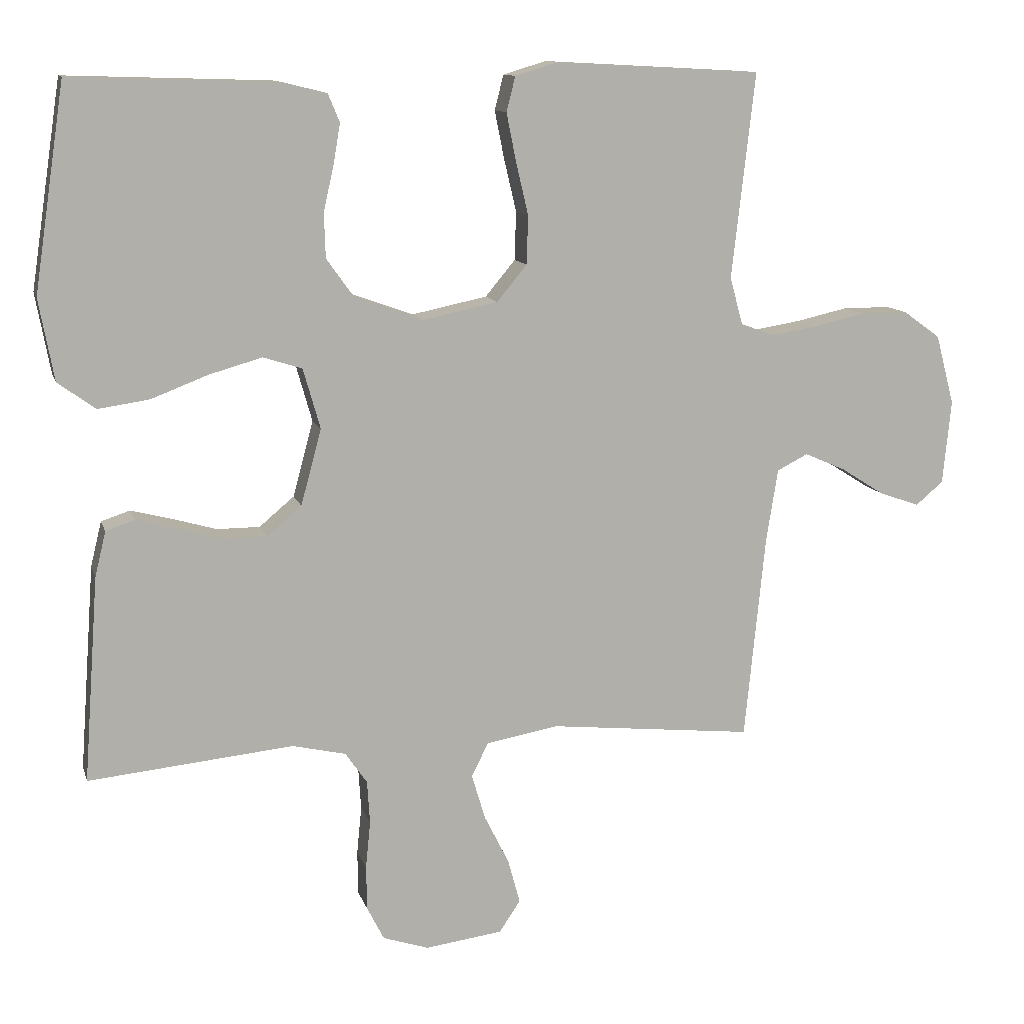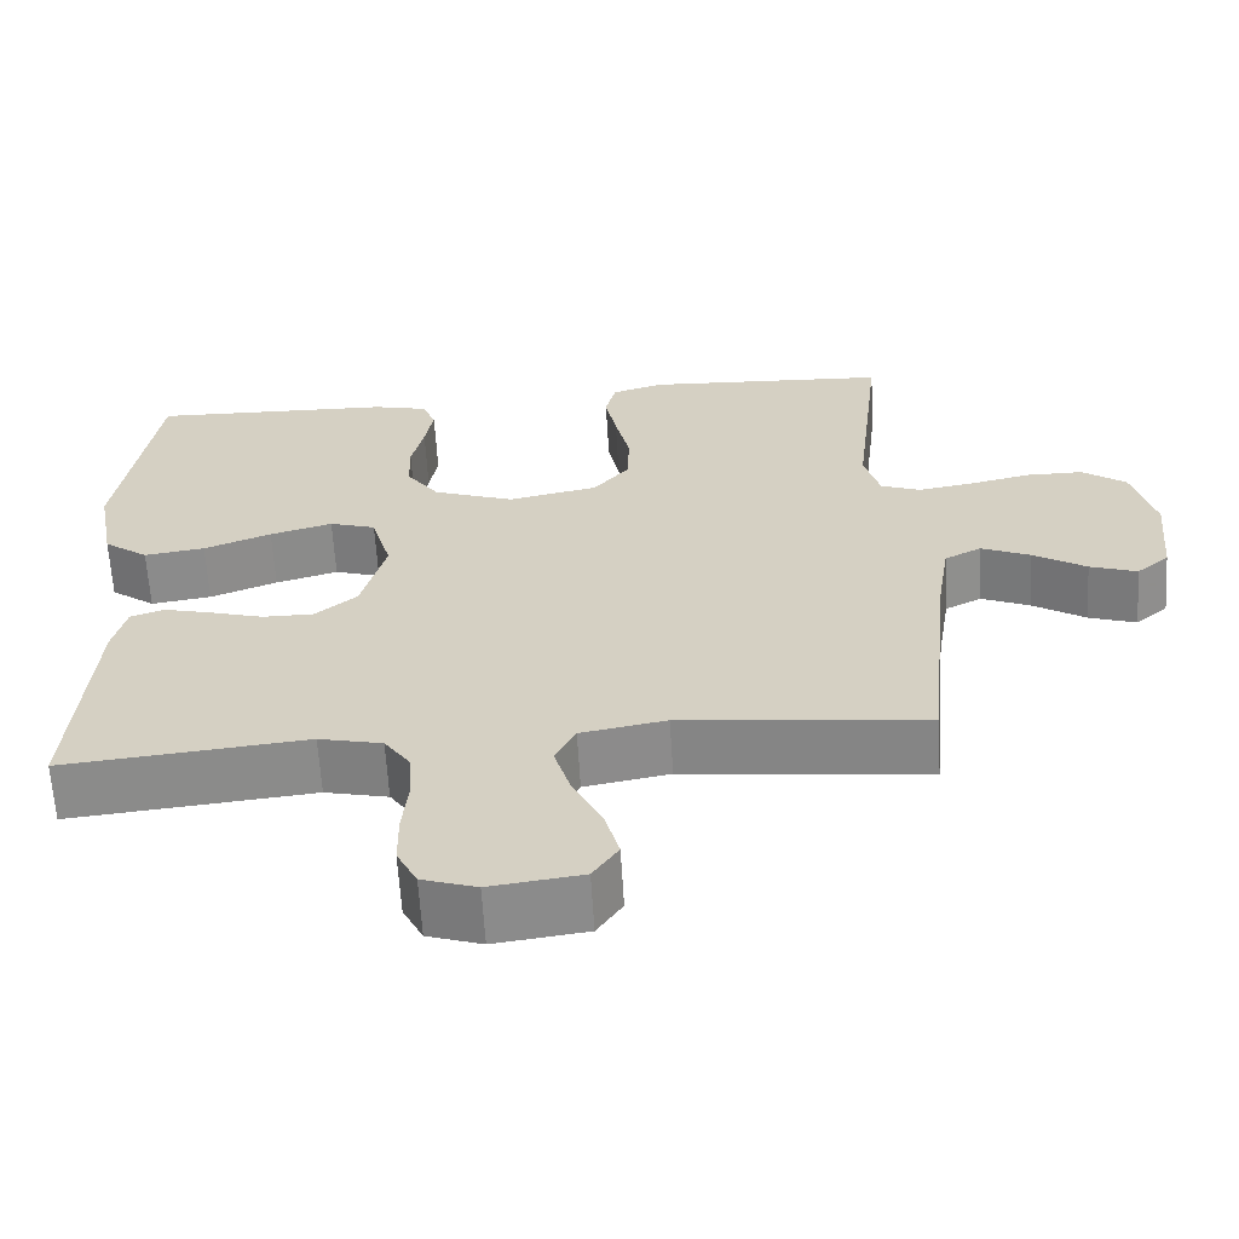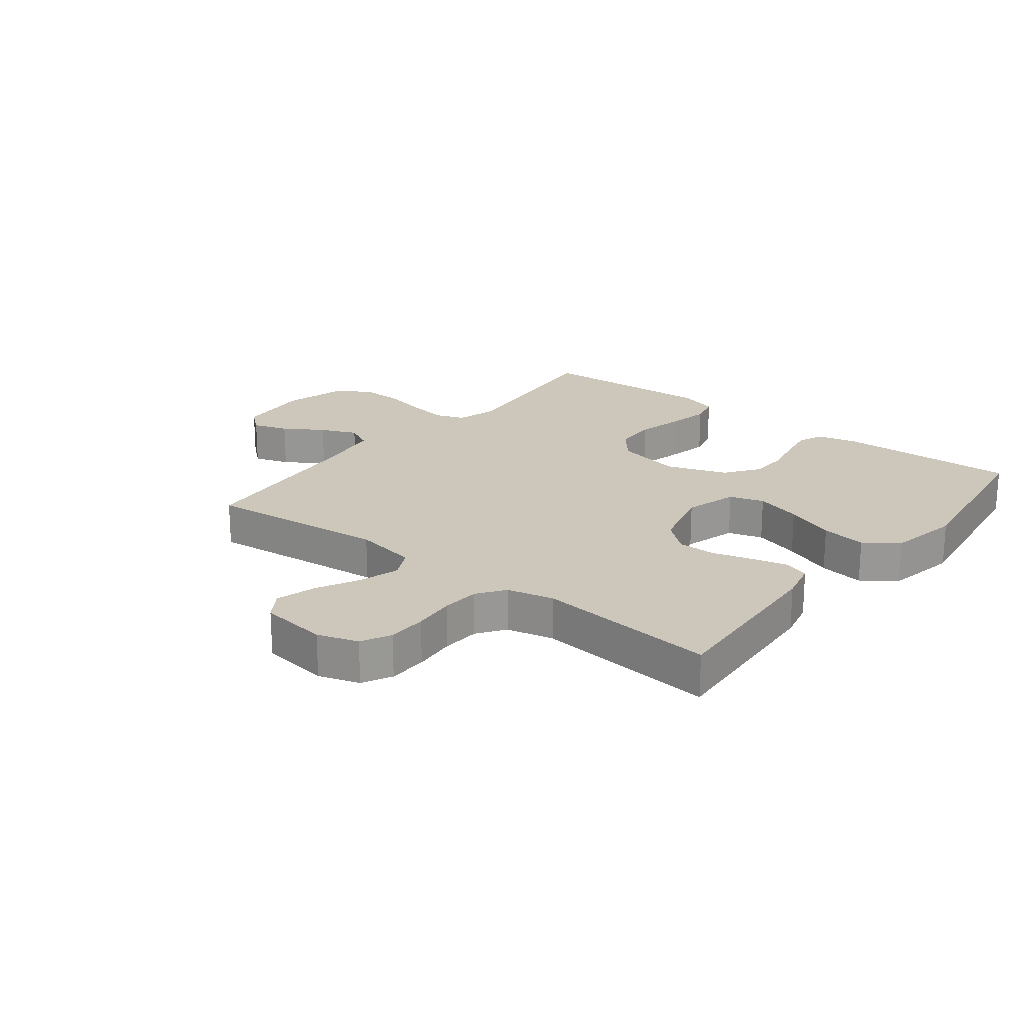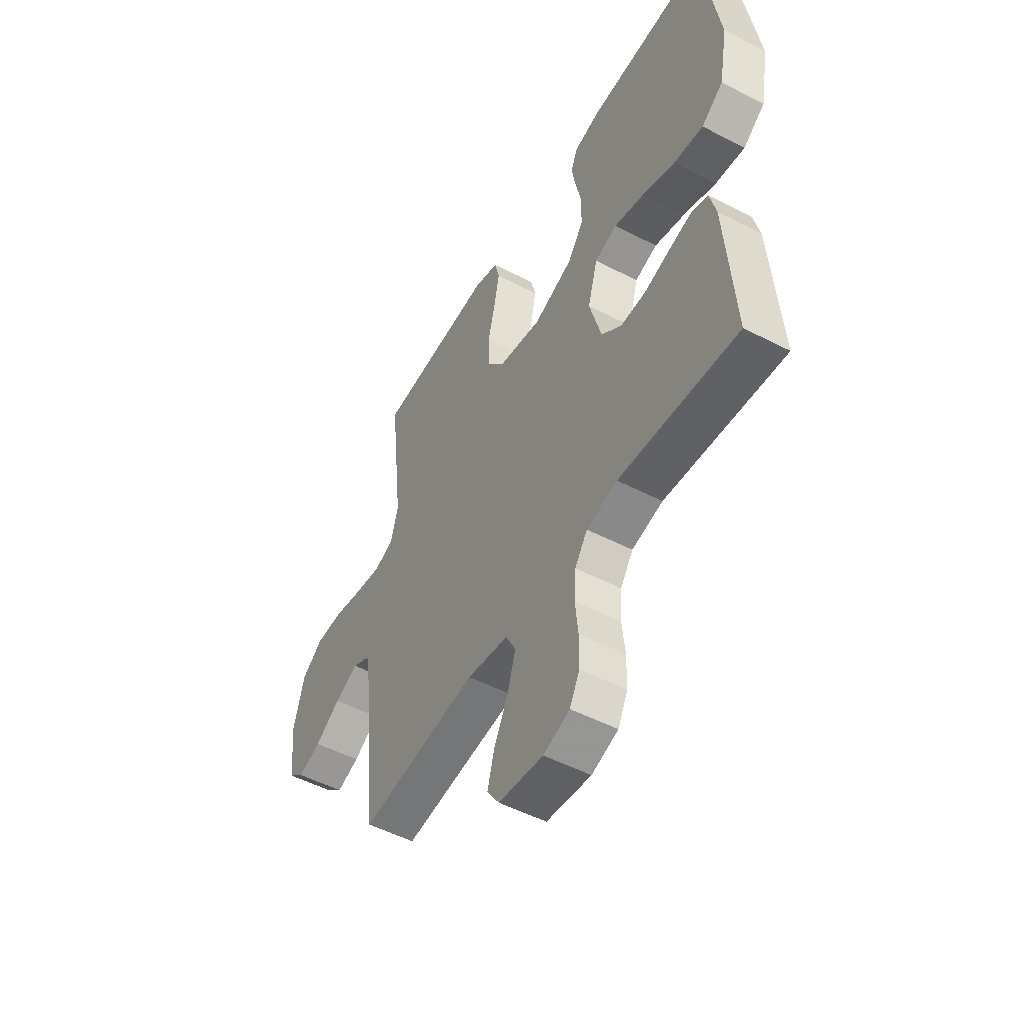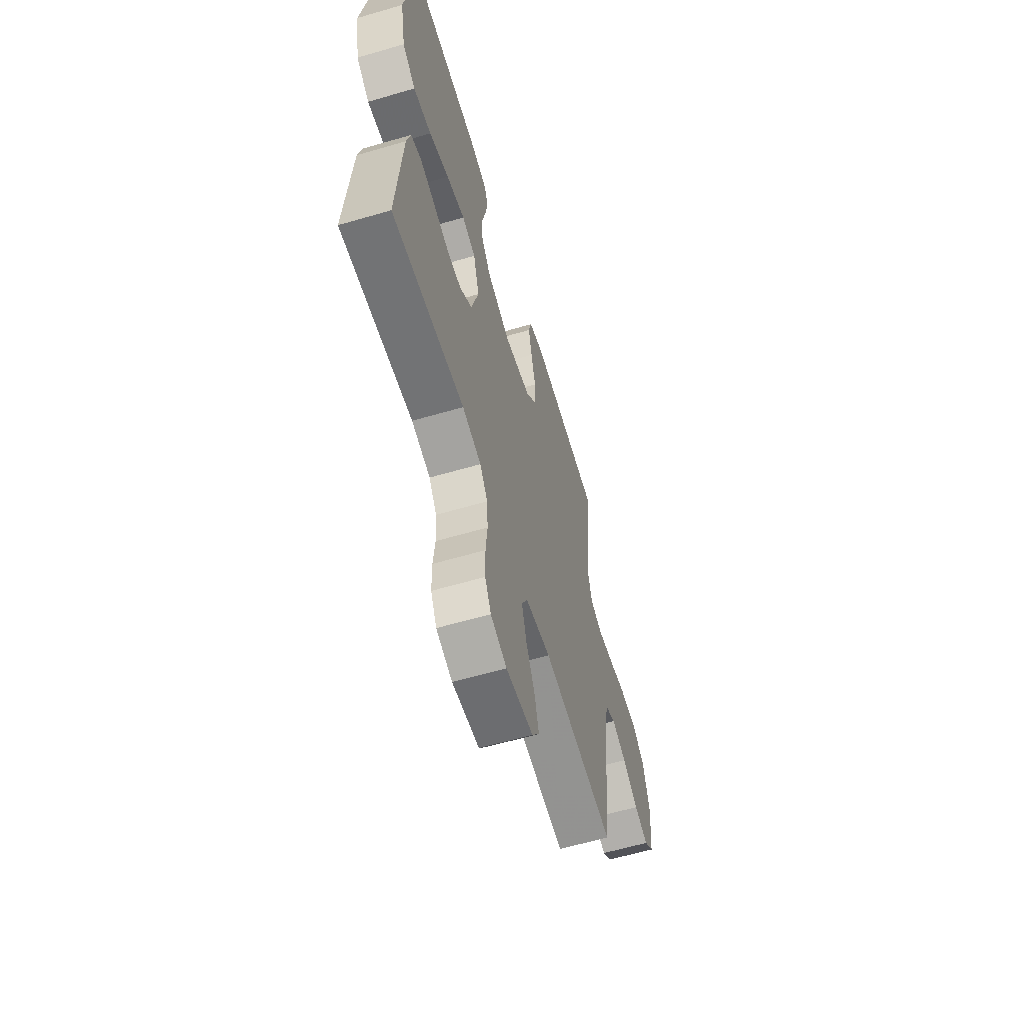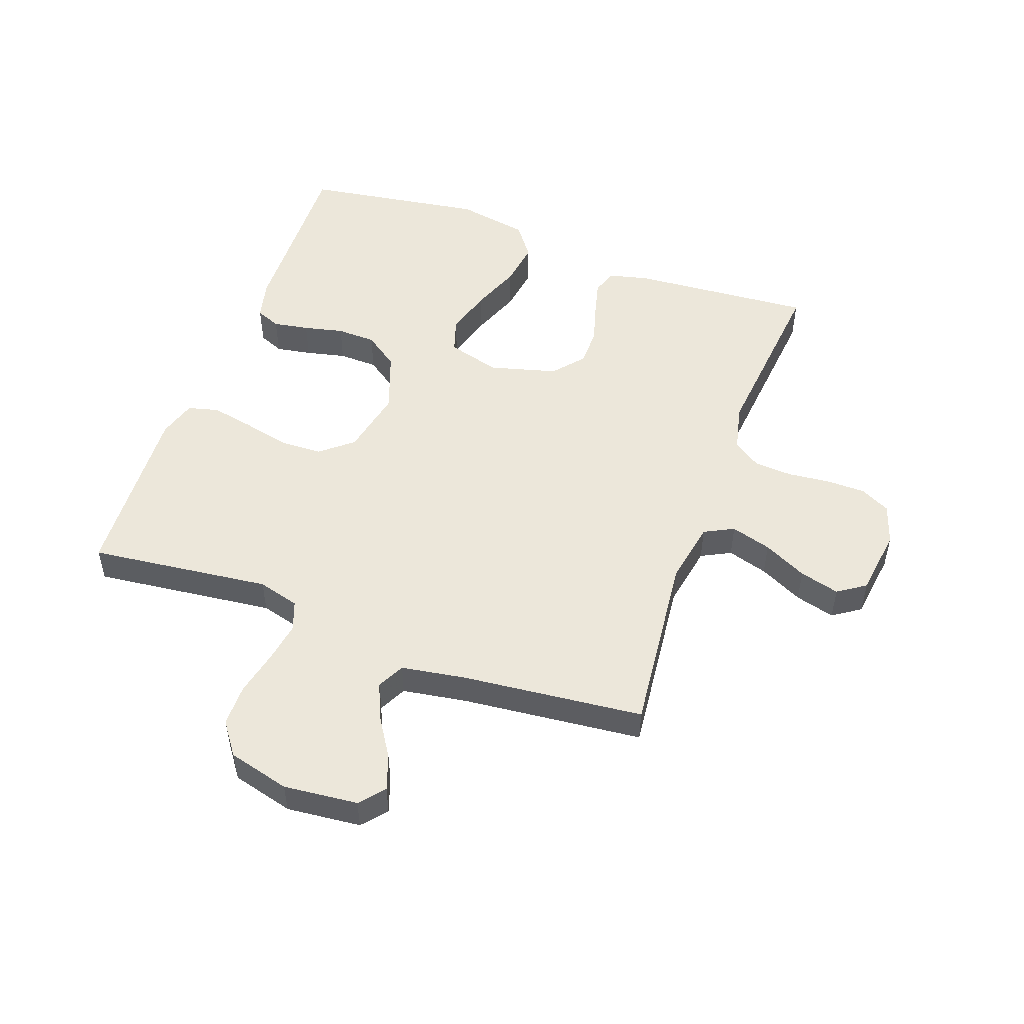
<metadata>
{"format":"obj","ext":"obj","renderer":"f3d","projection":"perspective","resolution":1024,"background":"white","views":[{"elev":11.5,"azim":-14.3,"up":"+Z"},{"elev":-63.0,"azim":3.4,"up":"+Z"},{"elev":21.3,"azim":-141.7,"up":"+Y"},{"elev":-51.3,"azim":-119.4,"up":"+Z"},{"elev":-61.1,"azim":-73.4,"up":"+Z"},{"elev":51.1,"azim":109.8,"up":"+Y"}]}
</metadata>
<code>
v 0.5 0.07 0.5
v 0.466 0.07 0.2
v 0.485 0.07 0.131
v 0.534 0.07 0.113
v 0.601 0.07 0.124
v 0.676 0.07 0.141
v 0.746 0.07 0.141
v 0.8 0.07 0.102
v 0.827 0.07 0
v 0.815 0.07 -0.123
v 0.775 0.07 -0.157
v 0.717 0.07 -0.137
v 0.652 0.07 -0.096
v 0.592 0.07 -0.07
v 0.547 0.07 -0.093
v 0.53 0.07 -0.2
v 0.5 0.07 -0.5
v 0.2 0.07 -0.469
v 0.095 0.07 -0.488
v 0.07 0.07 -0.537
v 0.09 0.07 -0.604
v 0.126 0.07 -0.676
v 0.144 0.07 -0.742
v 0.113 0.07 -0.788
v 0 0.07 -0.803
v -0.067 0.07 -0.781
v -0.092 0.07 -0.732
v -0.093 0.07 -0.667
v -0.086 0.07 -0.597
v -0.09 0.07 -0.534
v -0.122 0.07 -0.488
v -0.2 0.07 -0.47
v -0.5 0.07 -0.5
v -0.478 0.07 -0.2
v -0.462 0.07 -0.134
v -0.42 0.07 -0.12
v -0.361 0.07 -0.135
v -0.295 0.07 -0.154
v -0.232 0.07 -0.154
v -0.181 0.07 -0.111
v -0.151 0.07 0
v -0.176 0.07 0.088
v -0.233 0.07 0.106
v -0.31 0.07 0.084
v -0.393 0.07 0.052
v -0.468 0.07 0.041
v -0.523 0.07 0.081
v -0.545 0.07 0.2
v -0.5 0.07 0.5
v -0.2 0.07 0.491
v -0.134 0.07 0.475
v -0.117 0.07 0.434
v -0.127 0.07 0.375
v -0.142 0.07 0.309
v -0.14 0.07 0.244
v -0.1 0.07 0.188
v 0 0.07 0.152
v 0.11 0.07 0.175
v 0.154 0.07 0.228
v 0.156 0.07 0.299
v 0.138 0.07 0.376
v 0.124 0.07 0.446
v 0.137 0.07 0.497
v 0.2 0.07 0.516
v 0.5 0 0.5
v 0.466 0 0.2
v 0.485 0 0.131
v 0.534 0 0.113
v 0.601 0 0.124
v 0.676 0 0.141
v 0.746 0 0.141
v 0.8 0 0.102
v 0.827 0 0
v 0.815 0 -0.123
v 0.775 0 -0.157
v 0.717 0 -0.137
v 0.652 0 -0.096
v 0.592 0 -0.07
v 0.547 0 -0.093
v 0.53 0 -0.2
v 0.5 0 -0.5
v 0.2 0 -0.469
v 0.095 0 -0.488
v 0.07 0 -0.537
v 0.09 0 -0.604
v 0.126 0 -0.676
v 0.144 0 -0.742
v 0.113 0 -0.788
v 0 0 -0.803
v -0.067 0 -0.781
v -0.092 0 -0.732
v -0.093 0 -0.667
v -0.086 0 -0.597
v -0.09 0 -0.534
v -0.122 0 -0.488
v -0.2 0 -0.47
v -0.5 0 -0.5
v -0.478 0 -0.2
v -0.462 0 -0.134
v -0.42 0 -0.12
v -0.361 0 -0.135
v -0.295 0 -0.154
v -0.232 0 -0.154
v -0.181 0 -0.111
v -0.151 0 0
v -0.176 0 0.088
v -0.233 0 0.106
v -0.31 0 0.084
v -0.393 0 0.052
v -0.468 0 0.041
v -0.523 0 0.081
v -0.545 0 0.2
v -0.5 0 0.5
v -0.2 0 0.491
v -0.134 0 0.475
v -0.117 0 0.434
v -0.127 0 0.375
v -0.142 0 0.309
v -0.14 0 0.244
v -0.1 0 0.188
v 0 0 0.152
v 0.11 0 0.175
v 0.154 0 0.228
v 0.156 0 0.299
v 0.138 0 0.376
v 0.124 0 0.446
v 0.137 0 0.497
v 0.2 0 0.516
f 64 1 2
f 63 64 2
f 62 63 2
f 61 62 2
f 60 61 2
f 59 60 2 3
f 58 59 3 4
f 57 58 4
f 52 53 54
f 51 52 54
f 50 51 54
f 49 50 54
f 48 49 54
f 47 48 54
f 46 47 54
f 45 46 54
f 44 45 54
f 43 44 54 55
f 42 43 55 56
f 36 37 38
f 35 36 38
f 34 35 38
f 33 34 38
f 32 33 38
f 31 32 38 39
f 30 31 39 40
f 27 28 29
f 26 27 29
f 25 26 29
f 24 25 29
f 23 24 29
f 22 23 29
f 21 22 29
f 20 21 29 30
f 30 40 41
f 20 30 41
f 19 20 41
f 16 17 18
f 42 56 57
f 41 42 57
f 19 41 57
f 18 19 57
f 16 18 57
f 15 16 57
f 11 12 13
f 10 11 13
f 9 10 13
f 8 9 13
f 7 8 13
f 6 7 13
f 5 6 13
f 14 15 57 4
f 4 5 13 14
f 66 65 128
f 66 128 127
f 66 127 126
f 66 126 125
f 66 125 124
f 67 66 124 123
f 68 67 123 122
f 68 122 121
f 118 117 116
f 118 116 115
f 118 115 114
f 118 114 113
f 118 113 112
f 118 112 111
f 118 111 110
f 118 110 109
f 118 109 108
f 119 118 108 107
f 120 119 107 106
f 102 101 100
f 102 100 99
f 102 99 98
f 102 98 97
f 102 97 96
f 103 102 96 95
f 104 103 95 94
f 93 92 91
f 93 91 90
f 93 90 89
f 93 89 88
f 93 88 87
f 93 87 86
f 93 86 85
f 94 93 85 84
f 105 104 94
f 105 94 84
f 105 84 83
f 82 81 80
f 121 120 106
f 121 106 105
f 121 105 83
f 121 83 82
f 121 82 80
f 121 80 79
f 77 76 75
f 77 75 74
f 77 74 73
f 77 73 72
f 77 72 71
f 77 71 70
f 77 70 69
f 68 121 79 78
f 78 77 69 68
f 1 65 66 2
f 2 66 67 3
f 3 67 68 4
f 4 68 69 5
f 5 69 70 6
f 6 70 71 7
f 7 71 72 8
f 8 72 73 9
f 9 73 74 10
f 10 74 75 11
f 11 75 76 12
f 12 76 77 13
f 13 77 78 14
f 14 78 79 15
f 15 79 80 16
f 16 80 81 17
f 17 81 82 18
f 18 82 83 19
f 19 83 84 20
f 20 84 85 21
f 21 85 86 22
f 22 86 87 23
f 23 87 88 24
f 24 88 89 25
f 25 89 90 26
f 26 90 91 27
f 27 91 92 28
f 28 92 93 29
f 29 93 94 30
f 30 94 95 31
f 31 95 96 32
f 32 96 97 33
f 33 97 98 34
f 34 98 99 35
f 35 99 100 36
f 36 100 101 37
f 37 101 102 38
f 38 102 103 39
f 39 103 104 40
f 40 104 105 41
f 41 105 106 42
f 42 106 107 43
f 43 107 108 44
f 44 108 109 45
f 45 109 110 46
f 46 110 111 47
f 47 111 112 48
f 48 112 113 49
f 49 113 114 50
f 50 114 115 51
f 51 115 116 52
f 52 116 117 53
f 53 117 118 54
f 54 118 119 55
f 55 119 120 56
f 56 120 121 57
f 57 121 122 58
f 58 122 123 59
f 59 123 124 60
f 60 124 125 61
f 61 125 126 62
f 62 126 127 63
f 63 127 128 64
f 64 128 65 1

</code>
